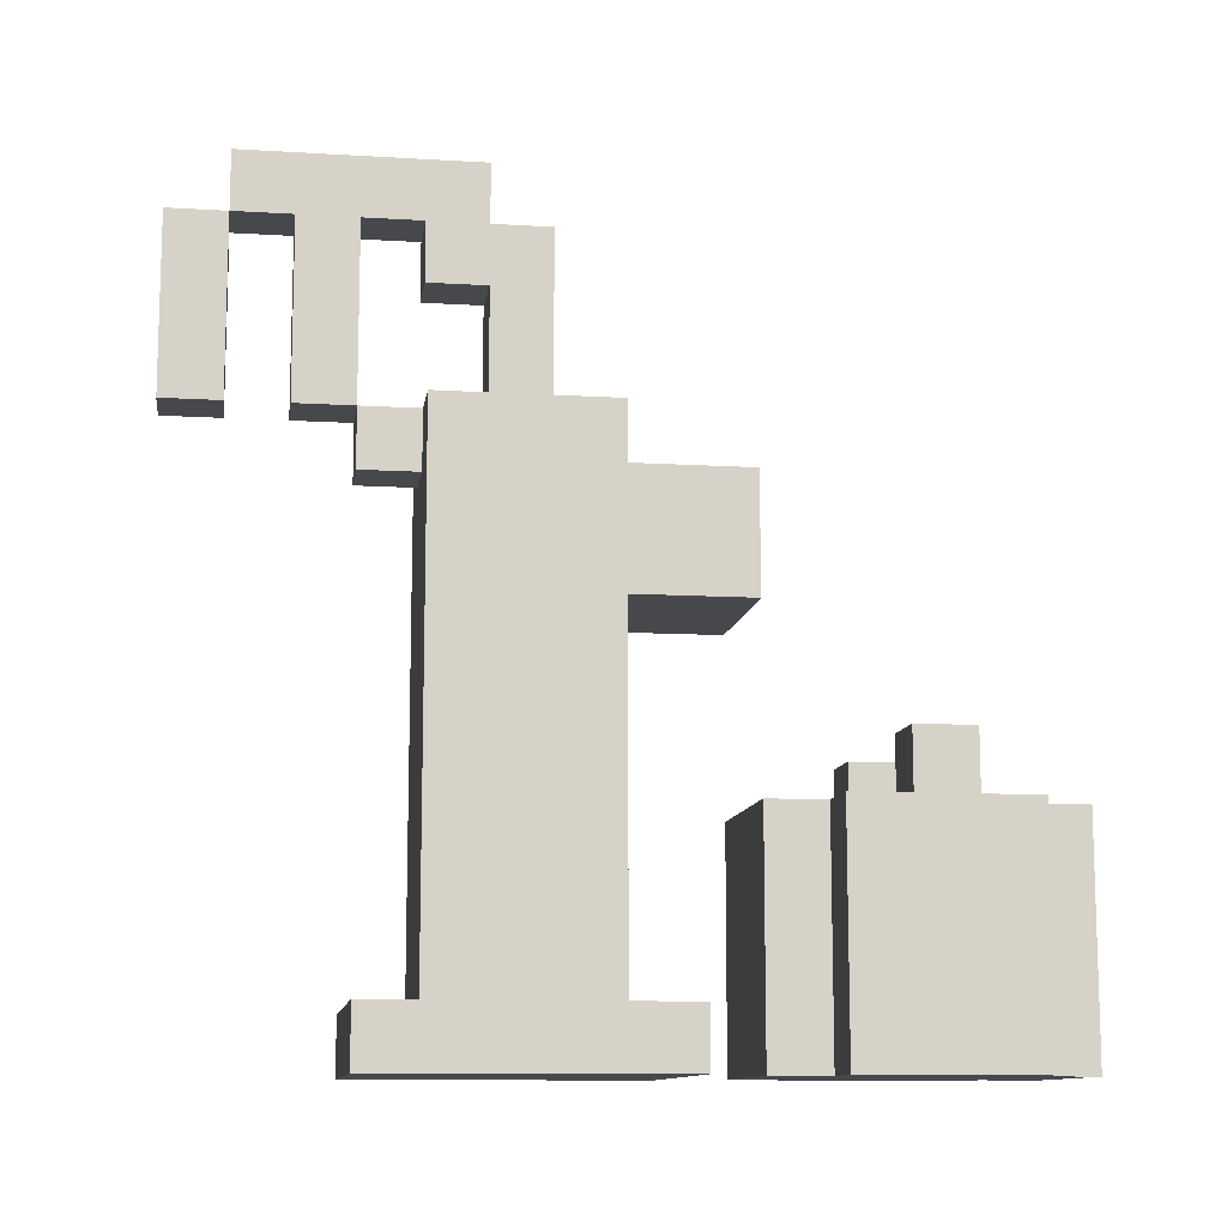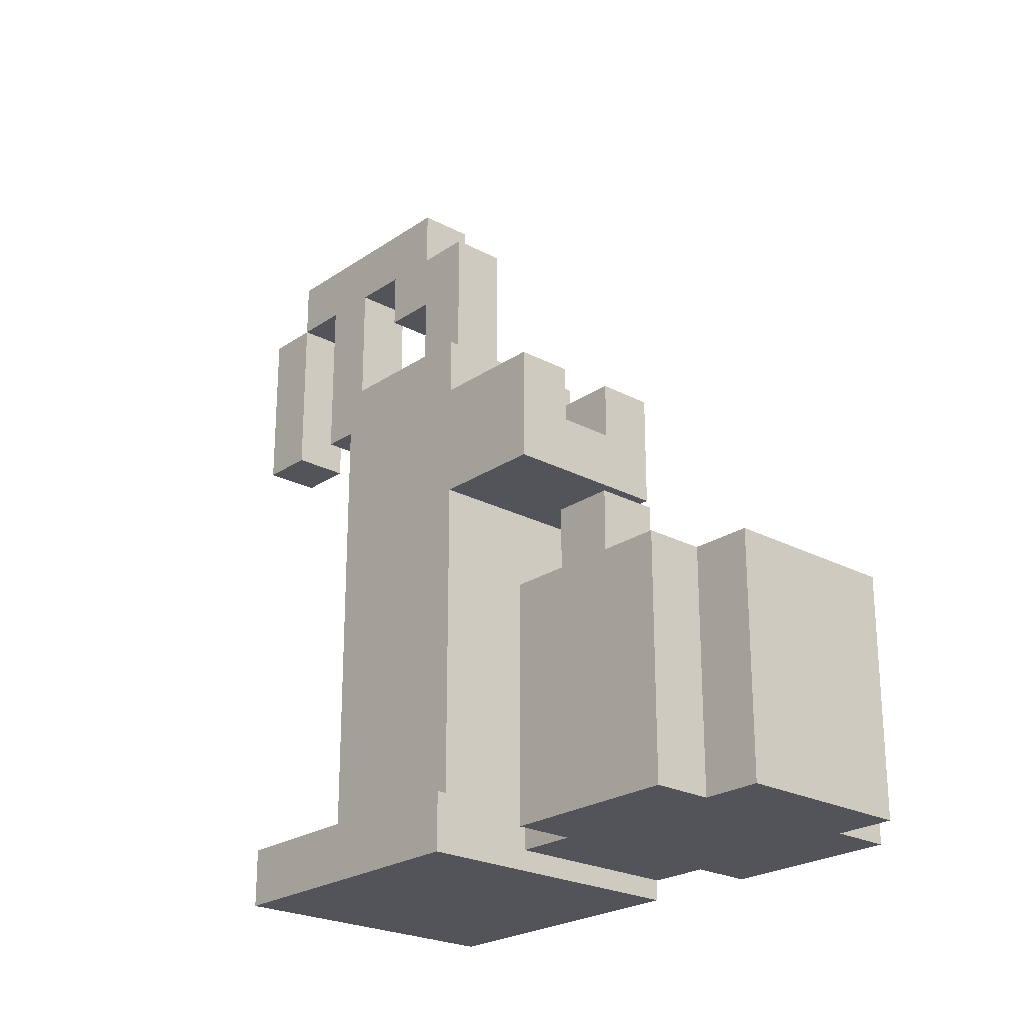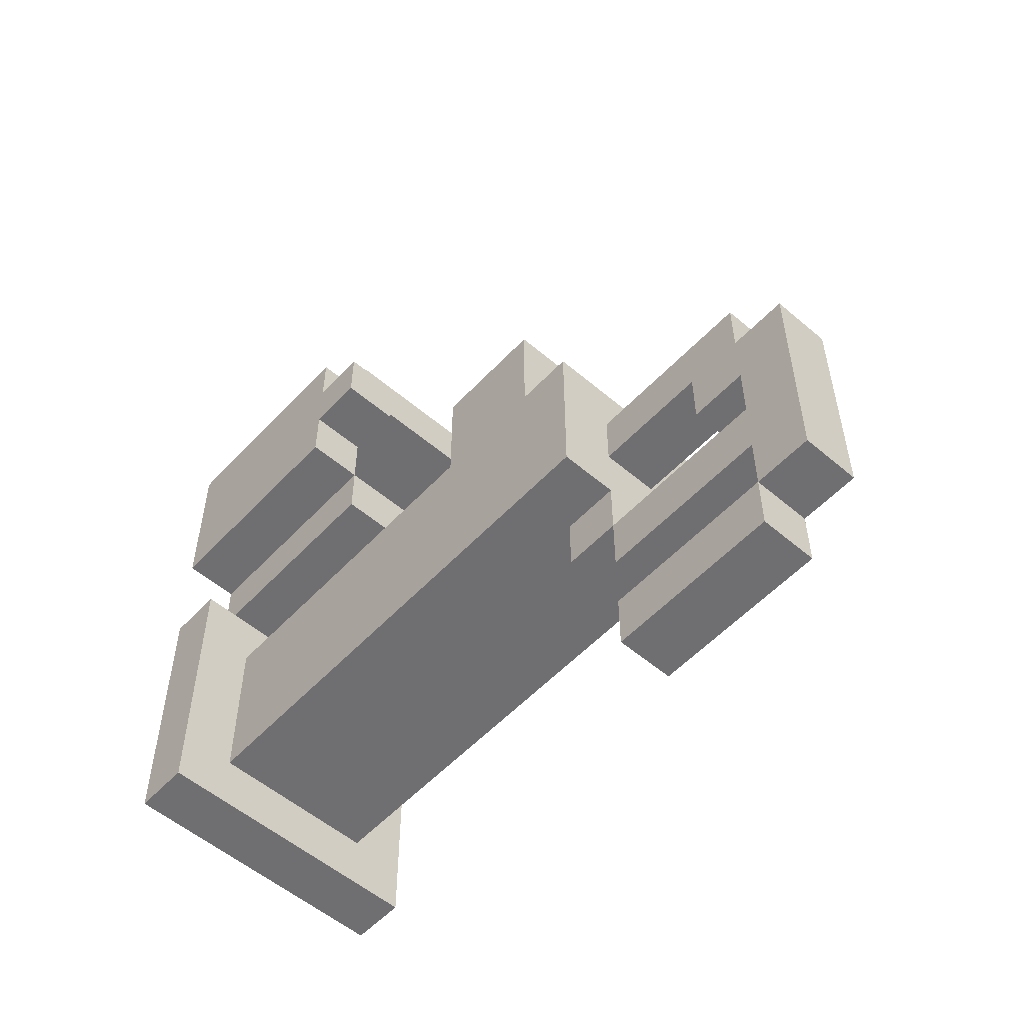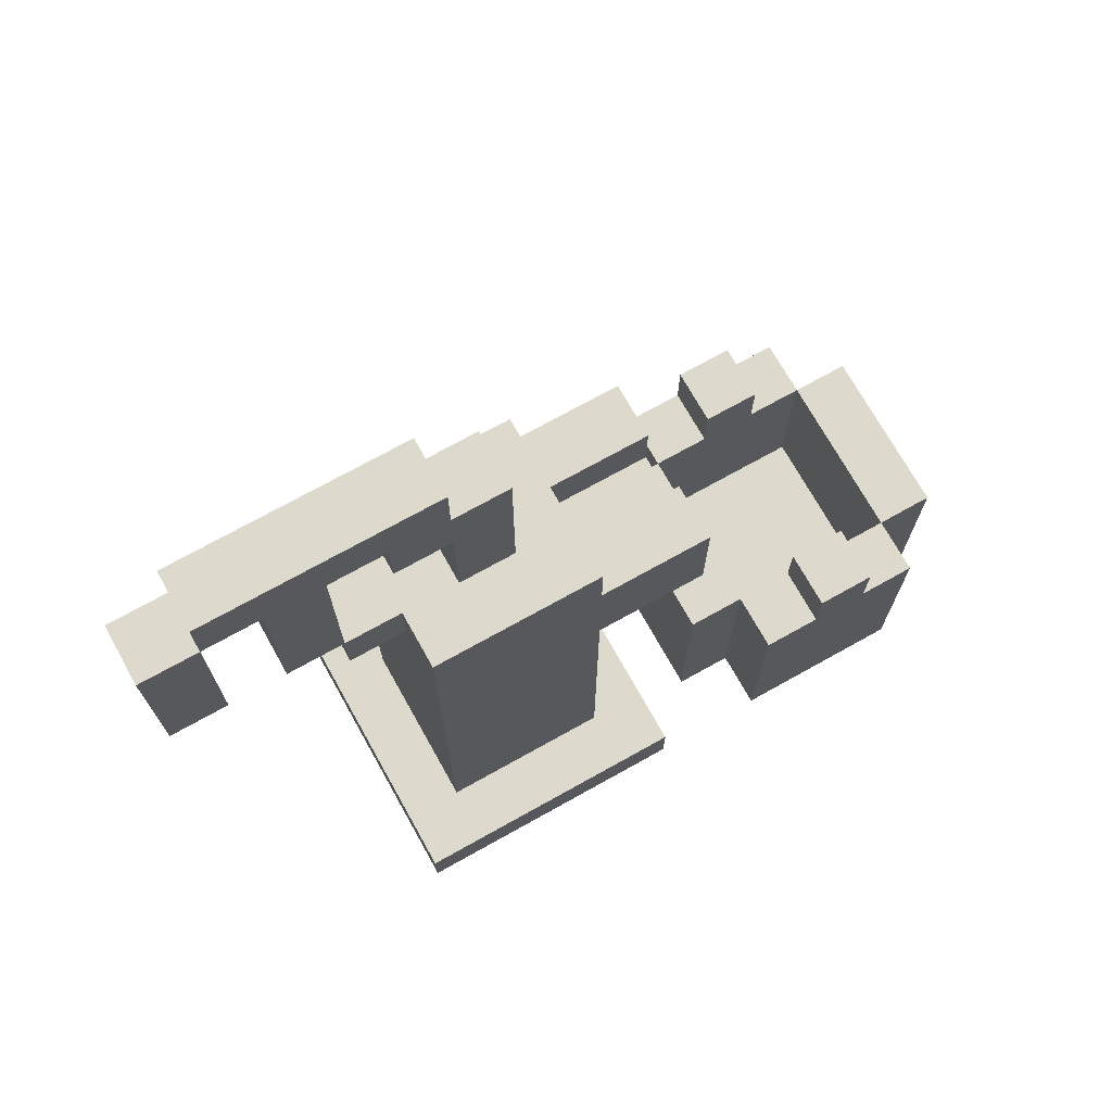
<metadata>
{"format":"obj","ext":"obj","renderer":"f3d","projection":"perspective","resolution":1024,"background":"white","views":[{"elev":-11.3,"azim":-98.3,"up":"+Y"},{"elev":-23.7,"azim":-41.6,"up":"+Y"},{"elev":-54.7,"azim":138.0,"up":"+Z"},{"elev":72.0,"azim":-119.2,"up":"+Y"}]}
</metadata>
<code>
o
v -0.4 0 0.2
v -0.4 0 -0.1
v -0.4 0 -0.3
v -0.4 0 -0.8
v -0.4 0.1 0.2
v -0.4 0.1 -0.1
v -0.4 0.1 -0.3
v -0.4 0.1 -0.8
v -0.4 0.2 0.2
v -0.4 0.2 -0.1
v -0.4 0.4 0.2
v -0.4 0.4 0.1
v -0.4 0.4 2.98e-08
v -0.4 0.4 -0.1
v -0.4 0.5 0.1
v -0.4 0.5 2.98e-08
v -0.3 0 0.3
v -0.3 0 0.2
v -0.3 0 -0.1
v -0.3 0 -0.2
v -0.3 0.1 0.3
v -0.3 0.1 0.2
v -0.3 0.1 -0.1
v -0.3 0.1 -0.2
v -0.3 0.1 -0.4
v -0.3 0.1 -0.7
v -0.3 0.2 0.3
v -0.3 0.2 0.2
v -0.3 0.2 -0.1
v -0.3 0.2 -0.2
v -0.3 0.4 0.3
v -0.3 0.4 0.2
v -0.3 0.4 -0.1
v -0.3 0.4 -0.2
v -0.3 0.7 -0.2
v -0.3 0.7 -0.4
v -0.3 0.9 -0.2
v -0.3 0.9 -0.4
v -0.3 1 -0.4
v -0.3 1 -0.7
v -0.2 0.9 -0.7
v -0.2 0.9 -0.8
v -0.2 1 -0.5
v -0.2 1 -0.6
v -0.2 1 -0.7
v -0.2 1 -0.8
v -0.2 1 -0.9
v -0.2 1 -1
v -0.2 1 -1.1
v -0.2 1.2 -0.6
v -0.2 1.2 -0.7
v -0.2 1.3 -0.5
v -0.2 1.3 -0.6
v -0.2 1.3 -0.7
v -0.2 1.3 -0.8
v -0.2 1.3 -0.9
v -0.2 1.3 -1
v -0.2 1.3 -1.1
v -0.2 1.4 -0.6
v -0.2 1.4 -1
v -0.1 0.8 -0.2
v -0.1 0.8 -0.6
v -0.1 0.9 -0.2
v -0.1 0.9 -0.4
v -0.1 0.9 -0.6
v -5.96e-08 0.1 0.2
v -5.96e-08 0.1 -0.1
v -5.96e-08 0.2 0.2
v -5.96e-08 0.2 -0.1
v -5.96e-08 0.4 0.2
v -5.96e-08 0.4 0.1
v -5.96e-08 0.4 2.98e-08
v -5.96e-08 0.4 -0.1
v -5.96e-08 0.5 0.1
v -5.96e-08 0.5 2.98e-08
v -0.3 0.1 0.2
v -0.3 0.1 -0.1
v -0.3 0.2 0.2
v -0.3 0.2 -0.1
v -0.3 0.4 0.2
v -0.3 0.4 0.1
v -0.3 0.4 2.98e-08
v -0.3 0.4 -0.1
v -0.3 0.5 0.1
v -0.3 0.5 2.98e-08
v -0.2 0.8 -0.2
v -0.2 0.8 -0.6
v -0.2 0.9 -0.2
v -0.2 0.9 -0.4
v -0.2 0.9 -0.6
v -0.1 0.9 -0.7
v -0.1 0.9 -0.8
v -0.1 1 -0.5
v -0.1 1 -0.6
v -0.1 1 -0.7
v -0.1 1 -0.8
v -0.1 1 -0.9
v -0.1 1 -1
v -0.1 1 -1.1
v -0.1 1.2 -0.6
v -0.1 1.2 -0.7
v -0.1 1.3 -0.5
v -0.1 1.3 -0.6
v -0.1 1.3 -0.7
v -0.1 1.3 -0.8
v -0.1 1.3 -0.9
v -0.1 1.3 -1
v -0.1 1.3 -1.1
v -0.1 1.4 -0.6
v -0.1 1.4 -1
v -5.96e-08 0 0.3
v -5.96e-08 0 0.2
v -5.96e-08 0 -0.1
v -5.96e-08 0 -0.2
v -5.96e-08 0.1 0.3
v -5.96e-08 0.1 0.2
v -5.96e-08 0.1 -0.1
v -5.96e-08 0.1 -0.2
v -5.96e-08 0.1 -0.4
v -5.96e-08 0.1 -0.7
v -5.96e-08 0.2 0.3
v -5.96e-08 0.2 0.2
v -5.96e-08 0.2 -0.1
v -5.96e-08 0.2 -0.2
v -5.96e-08 0.4 0.3
v -5.96e-08 0.4 0.2
v -5.96e-08 0.4 -0.1
v -5.96e-08 0.4 -0.2
v -5.96e-08 0.7 -0.2
v -5.96e-08 0.7 -0.4
v -5.96e-08 0.9 -0.2
v -5.96e-08 0.9 -0.4
v -5.96e-08 1 -0.4
v -5.96e-08 1 -0.7
v 0.1 0 0.2
v 0.1 0 -0.1
v 0.1 0 -0.3
v 0.1 0 -0.8
v 0.1 0.1 0.2
v 0.1 0.1 -0.1
v 0.1 0.1 -0.3
v 0.1 0.1 -0.8
v 0.1 0.2 0.2
v 0.1 0.2 -0.1
v 0.1 0.4 0.2
v 0.1 0.4 0.1
v 0.1 0.4 2.98e-08
v 0.1 0.4 -0.1
v 0.1 0.5 0.1
v 0.1 0.5 2.98e-08
v -0.3 0 0.3
v -0.3 0.1 0.3
v -0.3 0.2 0.3
v -0.3 0.4 0.3
v -5.96e-08 0 0.3
v -5.96e-08 0.1 0.3
v -5.96e-08 0.2 0.3
v -5.96e-08 0.4 0.3
v -0.4 0 0.2
v -0.4 0.1 0.2
v -0.4 0.2 0.2
v -0.4 0.4 0.2
v -0.3 0 0.2
v -0.3 0.1 0.2
v -0.3 0.2 0.2
v -0.3 0.4 0.2
v -5.96e-08 0 0.2
v -5.96e-08 0.1 0.2
v -5.96e-08 0.2 0.2
v -5.96e-08 0.4 0.2
v 0.1 0 0.2
v 0.1 0.1 0.2
v 0.1 0.2 0.2
v 0.1 0.4 0.2
v -0.4 0.4 0.1
v -0.4 0.5 0.1
v -0.3 0.4 0.1
v -0.3 0.5 0.1
v -5.96e-08 0.4 0.1
v -5.96e-08 0.5 0.1
v 0.1 0.4 0.1
v 0.1 0.5 0.1
v -0.3 0.1 -0.1
v -0.3 0.2 -0.1
v -0.3 0.4 -0.1
v -5.96e-08 0.1 -0.1
v -5.96e-08 0.2 -0.1
v -5.96e-08 0.4 -0.1
v -0.3 0.7 -0.2
v -0.3 0.9 -0.2
v -0.2 0.8 -0.2
v -0.2 0.9 -0.2
v -0.1 0.8 -0.2
v -0.1 0.9 -0.2
v -5.96e-08 0.7 -0.2
v -5.96e-08 0.9 -0.2
v -0.4 0 -0.3
v -0.4 0.1 -0.3
v 0.1 0 -0.3
v 0.1 0.1 -0.3
v -0.3 0.1 -0.4
v -0.3 0.7 -0.4
v -0.3 0.9 -0.4
v -0.3 1 -0.4
v -0.2 0.9 -0.4
v -0.1 0.9 -0.4
v -5.96e-08 0.1 -0.4
v -5.96e-08 0.7 -0.4
v -5.96e-08 0.9 -0.4
v -5.96e-08 1 -0.4
v -0.2 1 -0.5
v -0.2 1.3 -0.5
v -0.1 1 -0.5
v -0.1 1.3 -0.5
v -0.2 0.8 -0.6
v -0.2 0.9 -0.6
v -0.2 1.3 -0.6
v -0.2 1.4 -0.6
v -0.1 0.8 -0.6
v -0.1 0.9 -0.6
v -0.1 1.3 -0.6
v -0.1 1.4 -0.6
v -0.2 1 -0.8
v -0.2 1.3 -0.8
v -0.1 1 -0.8
v -0.1 1.3 -0.8
v -0.2 1 -1
v -0.2 1.3 -1
v -0.1 1 -1
v -0.1 1.3 -1
v -0.3 0.1 0.2
v -0.3 0.2 0.2
v -0.3 0.4 0.2
v -5.96e-08 0.1 0.2
v -5.96e-08 0.2 0.2
v -5.96e-08 0.4 0.2
v -0.4 0.4 2.98e-08
v -0.4 0.5 2.98e-08
v -0.3 0.4 2.98e-08
v -0.3 0.5 2.98e-08
v -5.96e-08 0.4 2.98e-08
v -5.96e-08 0.5 2.98e-08
v 0.1 0.4 2.98e-08
v 0.1 0.5 2.98e-08
v -0.4 0 -0.1
v -0.4 0.1 -0.1
v -0.4 0.2 -0.1
v -0.4 0.4 -0.1
v -0.3 0 -0.1
v -0.3 0.1 -0.1
v -0.3 0.2 -0.1
v -0.3 0.4 -0.1
v -5.96e-08 0 -0.1
v -5.96e-08 0.1 -0.1
v -5.96e-08 0.2 -0.1
v -5.96e-08 0.4 -0.1
v 0.1 0 -0.1
v 0.1 0.1 -0.1
v 0.1 0.2 -0.1
v 0.1 0.4 -0.1
v -0.3 0 -0.2
v -0.3 0.1 -0.2
v -0.3 0.2 -0.2
v -0.3 0.4 -0.2
v -5.96e-08 0 -0.2
v -5.96e-08 0.1 -0.2
v -5.96e-08 0.2 -0.2
v -5.96e-08 0.4 -0.2
v -0.2 1 -0.6
v -0.2 1.2 -0.6
v -0.1 1 -0.6
v -0.1 1.2 -0.6
v -0.3 0.1 -0.7
v -0.3 1 -0.7
v -0.2 0.9 -0.7
v -0.2 1 -0.7
v -0.2 1.2 -0.7
v -0.2 1.3 -0.7
v -0.1 0.9 -0.7
v -0.1 1 -0.7
v -0.1 1.2 -0.7
v -0.1 1.3 -0.7
v -5.96e-08 0.1 -0.7
v -5.96e-08 1 -0.7
v -0.4 0 -0.8
v -0.4 0.1 -0.8
v -0.2 0.9 -0.8
v -0.2 1 -0.8
v -0.1 0.9 -0.8
v -0.1 1 -0.8
v 0.1 0 -0.8
v 0.1 0.1 -0.8
v -0.2 1 -0.9
v -0.2 1.3 -0.9
v -0.1 1 -0.9
v -0.1 1.3 -0.9
v -0.2 1.3 -1
v -0.2 1.4 -1
v -0.1 1.3 -1
v -0.1 1.4 -1
v -0.2 1 -1.1
v -0.2 1.3 -1.1
v -0.1 1 -1.1
v -0.1 1.3 -1.1
v -0.3 0 0.3
v -5.96e-08 0 0.3
v -0.4 0 0.2
v -0.3 0 0.2
v -5.96e-08 0 0.2
v 0.1 0 0.2
v -0.4 0 -0.1
v -0.3 0 -0.1
v -5.96e-08 0 -0.1
v 0.1 0 -0.1
v -0.3 0 -0.2
v -5.96e-08 0 -0.2
v -0.4 0 -0.3
v 0.1 0 -0.3
v -0.4 0 -0.8
v 0.1 0 -0.8
v -0.3 0.7 -0.2
v -5.96e-08 0.7 -0.2
v -0.3 0.7 -0.4
v -5.96e-08 0.7 -0.4
v -0.2 0.9 -0.4
v -0.1 0.9 -0.4
v -0.2 0.9 -0.6
v -0.1 0.9 -0.6
v -0.2 0.9 -0.7
v -0.1 0.9 -0.7
v -0.2 0.9 -0.8
v -0.1 0.9 -0.8
v -0.2 1 -0.8
v -0.1 1 -0.8
v -0.2 1 -0.9
v -0.1 1 -0.9
v -0.2 1 -1
v -0.1 1 -1
v -0.2 1 -1.1
v -0.1 1 -1.1
v -0.2 1.2 -0.6
v -0.1 1.2 -0.6
v -0.2 1.2 -0.7
v -0.1 1.2 -0.7
v -0.2 1.3 -0.7
v -0.1 1.3 -0.7
v -0.2 1.3 -0.8
v -0.1 1.3 -0.8
v -0.2 1.3 -0.9
v -0.1 1.3 -0.9
v -0.2 1.3 -1
v -0.1 1.3 -1
v -0.3 0.1 0.2
v -5.96e-08 0.1 0.2
v -0.3 0.1 -0.1
v -5.96e-08 0.1 -0.1
v -0.4 0.1 -0.3
v 0.1 0.1 -0.3
v -0.3 0.1 -0.4
v -5.96e-08 0.1 -0.4
v -0.3 0.1 -0.7
v -5.96e-08 0.1 -0.7
v -0.4 0.1 -0.8
v 0.1 0.1 -0.8
v -0.3 0.4 0.3
v -5.96e-08 0.4 0.3
v -0.4 0.4 0.2
v -0.3 0.4 0.2
v -5.96e-08 0.4 0.2
v 0.1 0.4 0.2
v -0.4 0.4 0.1
v -0.3 0.4 0.1
v -5.96e-08 0.4 0.1
v 0.1 0.4 0.1
v -0.4 0.4 2.98e-08
v -0.3 0.4 2.98e-08
v -5.96e-08 0.4 2.98e-08
v 0.1 0.4 2.98e-08
v -0.4 0.4 -0.1
v -0.3 0.4 -0.1
v -5.96e-08 0.4 -0.1
v 0.1 0.4 -0.1
v -0.3 0.4 -0.2
v -5.96e-08 0.4 -0.2
v -0.4 0.5 0.1
v -0.3 0.5 0.1
v -5.96e-08 0.5 0.1
v 0.1 0.5 0.1
v -0.4 0.5 2.98e-08
v -0.3 0.5 2.98e-08
v -5.96e-08 0.5 2.98e-08
v 0.1 0.5 2.98e-08
v -0.2 0.8 -0.2
v -0.1 0.8 -0.2
v -0.2 0.8 -0.6
v -0.1 0.8 -0.6
v -0.3 0.9 -0.2
v -0.2 0.9 -0.2
v -0.1 0.9 -0.2
v -5.96e-08 0.9 -0.2
v -0.3 0.9 -0.4
v -0.2 0.9 -0.4
v -0.1 0.9 -0.4
v -5.96e-08 0.9 -0.4
v -0.3 1 -0.4
v -5.96e-08 1 -0.4
v -0.2 1 -0.5
v -0.1 1 -0.5
v -0.2 1 -0.6
v -0.1 1 -0.6
v -0.3 1 -0.7
v -0.2 1 -0.7
v -0.1 1 -0.7
v -5.96e-08 1 -0.7
v -0.2 1 -0.8
v -0.1 1 -0.8
v -0.2 1.3 -0.5
v -0.1 1.3 -0.5
v -0.2 1.3 -0.6
v -0.1 1.3 -0.6
v -0.2 1.3 -1
v -0.1 1.3 -1
v -0.2 1.3 -1.1
v -0.1 1.3 -1.1
v -0.2 1.4 -0.6
v -0.1 1.4 -0.6
v -0.2 1.4 -1
v -0.1 1.4 -1
f 5 2 1
f 6 2 5
f 7 4 3
f 8 4 7
f 9 6 5
f 10 6 9
f 11 10 9
f 12 10 11
f 13 10 12
f 14 10 13
f 15 13 12
f 16 13 15
f 21 18 17
f 22 18 21
f 23 20 19
f 24 20 23
f 27 22 21
f 28 22 27
f 29 24 23
f 30 24 29
f 31 28 27
f 32 28 31
f 33 30 29
f 34 30 33
f 36 26 25
f 37 36 35
f 38 26 36
f 38 36 37
f 39 26 38
f 40 26 39
f 45 42 41
f 46 42 45
f 50 44 43
f 52 50 43
f 52 51 50
f 53 51 52
f 54 51 53
f 55 47 46
f 56 47 55
f 57 49 48
f 58 49 57
f 59 56 55
f 59 54 53
f 59 57 56
f 59 55 54
f 60 57 59
f 63 62 61
f 64 62 63
f 65 62 64
f 68 67 66
f 69 67 68
f 70 69 68
f 71 69 70
f 72 69 71
f 73 69 72
f 74 72 71
f 75 72 74
f 76 77 78
f 78 77 79
f 78 79 80
f 80 79 81
f 81 79 82
f 82 79 83
f 81 82 84
f 84 82 85
f 86 87 88
f 88 87 89
f 89 87 90
f 91 92 95
f 95 92 96
f 93 94 100
f 93 100 102
f 100 101 102
f 102 101 103
f 103 101 104
f 96 97 105
f 105 97 106
f 98 99 107
f 107 99 108
f 105 106 109
f 103 104 109
f 106 107 109
f 104 105 109
f 109 107 110
f 111 112 115
f 115 112 116
f 113 114 117
f 117 114 118
f 115 116 121
f 121 116 122
f 117 118 123
f 123 118 124
f 121 122 125
f 125 122 126
f 123 124 127
f 127 124 128
f 119 120 130
f 129 130 131
f 130 120 132
f 131 130 132
f 132 120 133
f 133 120 134
f 135 136 139
f 139 136 140
f 137 138 141
f 141 138 142
f 139 140 143
f 143 140 144
f 143 144 145
f 145 144 146
f 146 144 147
f 147 144 148
f 146 147 149
f 149 147 150
f 155 152 151
f 156 153 152
f 156 152 155
f 157 154 153
f 157 153 156
f 158 154 157
f 163 160 159
f 164 161 160
f 164 160 163
f 165 162 161
f 165 161 164
f 166 162 165
f 171 168 167
f 172 169 168
f 172 168 171
f 173 170 169
f 173 169 172
f 174 170 173
f 177 176 175
f 178 176 177
f 181 180 179
f 182 180 181
f 186 184 183
f 187 185 184
f 187 184 186
f 188 185 187
f 191 190 189
f 192 190 191
f 193 191 189
f 195 193 189
f 195 194 193
f 196 194 195
f 199 198 197
f 200 198 199
f 205 204 203
f 206 204 205
f 207 202 201
f 208 202 207
f 209 204 206
f 210 204 209
f 213 212 211
f 214 212 213
f 219 216 215
f 220 216 219
f 221 218 217
f 222 218 221
f 225 224 223
f 226 224 225
f 229 228 227
f 230 228 229
f 231 232 234
f 232 233 235
f 234 232 235
f 235 233 236
f 237 238 239
f 239 238 240
f 241 242 243
f 243 242 244
f 245 246 249
f 246 247 250
f 249 246 250
f 247 248 251
f 250 247 251
f 251 248 252
f 253 254 257
f 254 255 258
f 257 254 258
f 255 256 259
f 258 255 259
f 259 256 260
f 261 262 265
f 262 263 266
f 265 262 266
f 263 264 267
f 266 263 267
f 267 264 268
f 269 270 271
f 271 270 272
f 273 274 275
f 275 274 276
f 273 275 279
f 277 278 281
f 281 278 282
f 279 280 283
f 273 279 283
f 283 280 284
f 287 288 289
f 289 288 290
f 285 286 291
f 291 286 292
f 293 294 295
f 295 294 296
f 297 298 299
f 299 298 300
f 301 302 303
f 303 302 304
f 308 306 305
f 309 306 308
f 311 308 307
f 311 310 309
f 311 309 308
f 312 310 311
f 313 310 312
f 314 310 313
f 315 313 312
f 316 313 315
f 319 318 317
f 320 318 319
f 323 322 321
f 324 322 323
f 327 326 325
f 328 326 327
f 331 330 329
f 332 330 331
f 335 334 333
f 336 334 335
f 339 338 337
f 340 338 339
f 343 342 341
f 344 342 343
f 347 346 345
f 348 346 347
f 351 350 349
f 352 350 351
f 353 354 355
f 355 354 356
f 357 358 359
f 359 358 360
f 357 359 361
f 360 358 362
f 357 361 363
f 361 362 363
f 362 358 364
f 363 362 364
f 365 366 368
f 368 366 369
f 367 368 371
f 371 368 372
f 369 370 373
f 373 370 374
f 375 376 379
f 379 376 380
f 377 378 381
f 381 378 382
f 380 381 383
f 383 381 384
f 385 386 389
f 389 386 390
f 387 388 391
f 391 388 392
f 393 394 395
f 395 394 396
f 397 398 401
f 401 398 402
f 399 400 403
f 403 400 404
f 405 406 407
f 407 406 408
f 405 407 409
f 408 406 410
f 405 409 411
f 409 410 411
f 411 410 412
f 410 406 413
f 412 410 413
f 413 406 414
f 412 413 415
f 415 413 416
f 417 418 419
f 419 418 420
f 421 422 423
f 423 422 424
f 425 426 427
f 427 426 428

</code>
